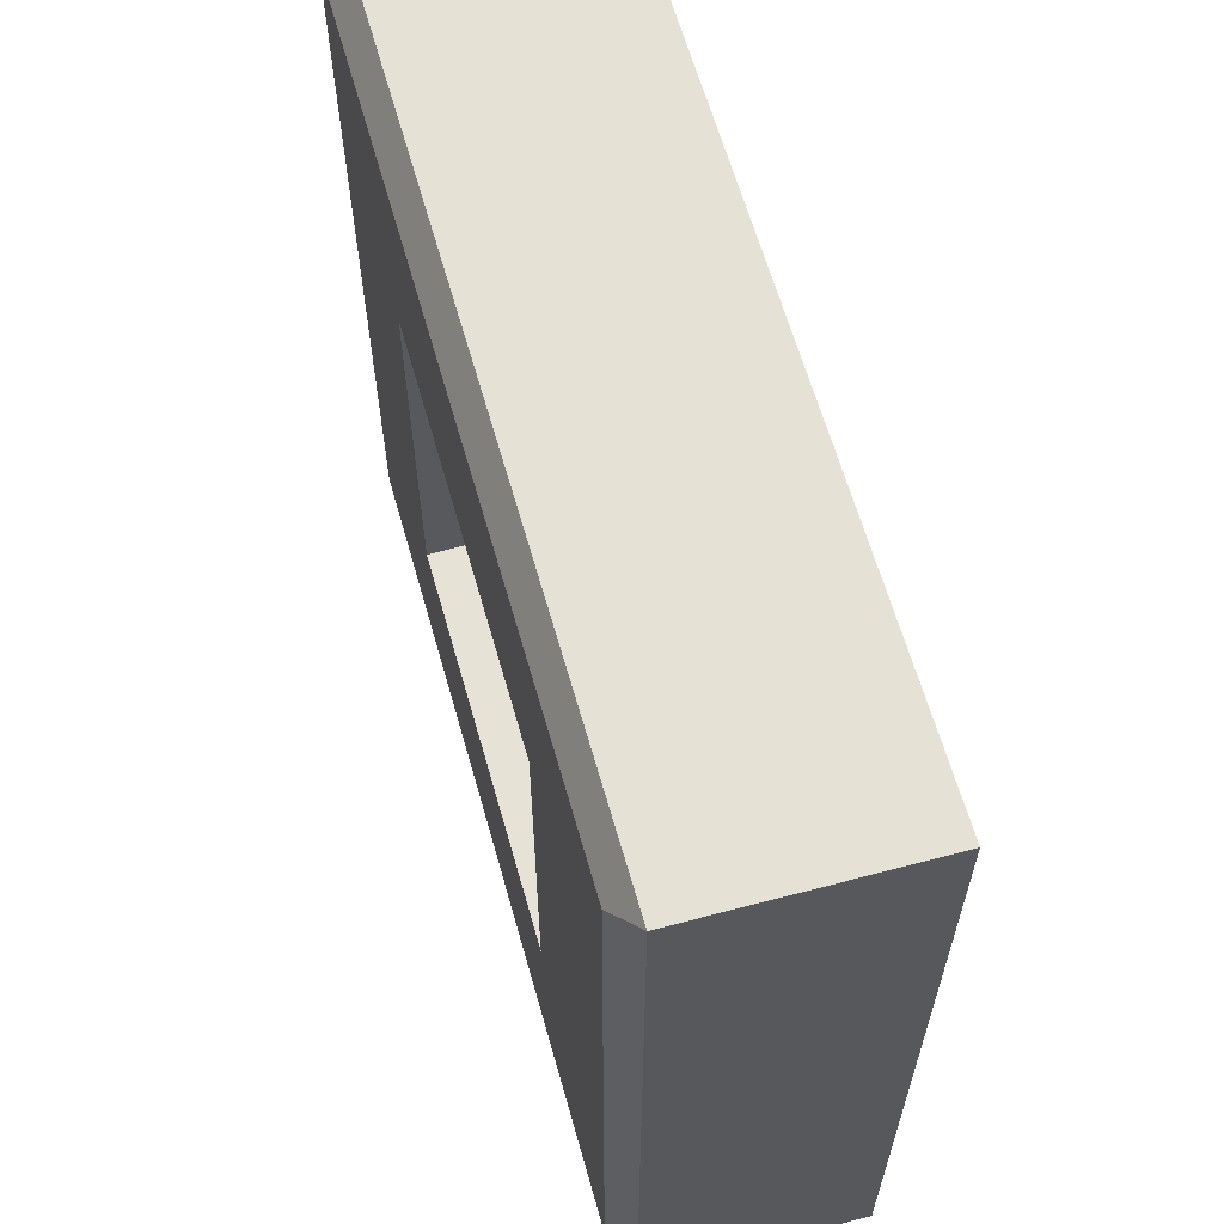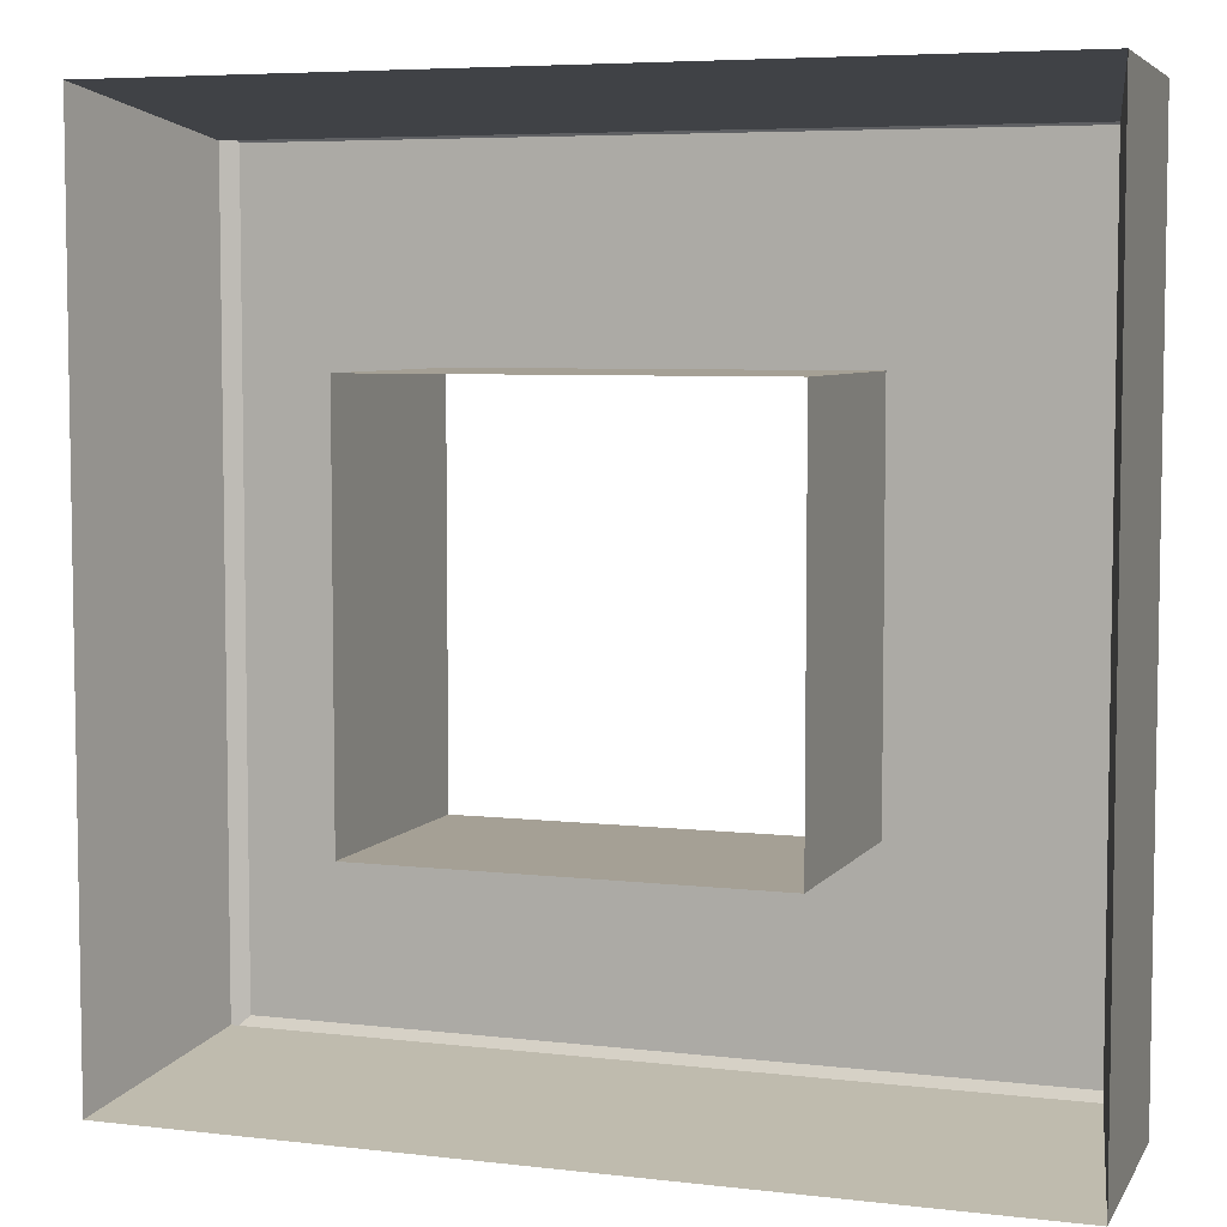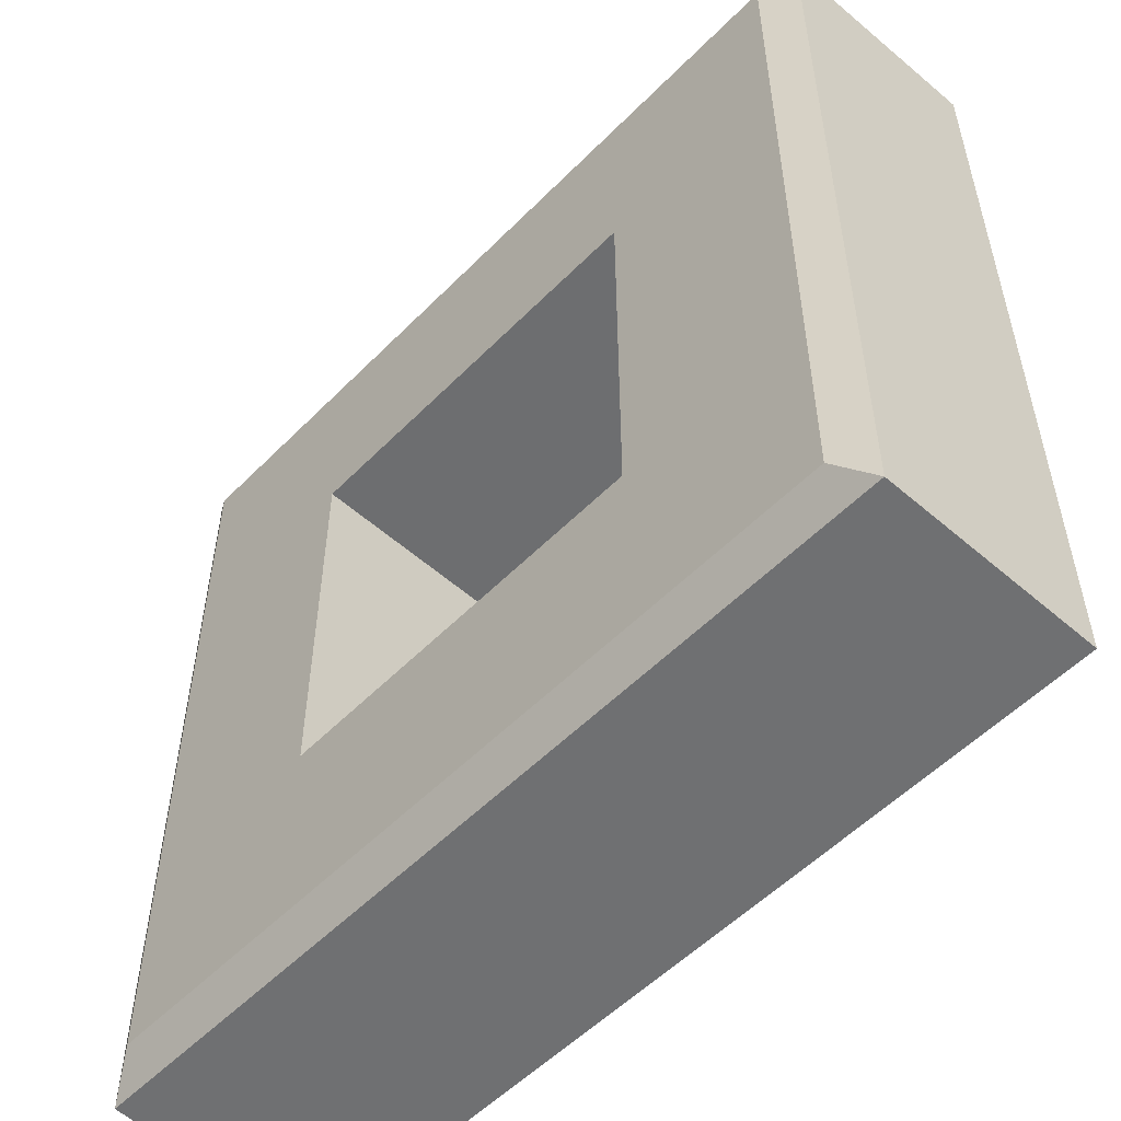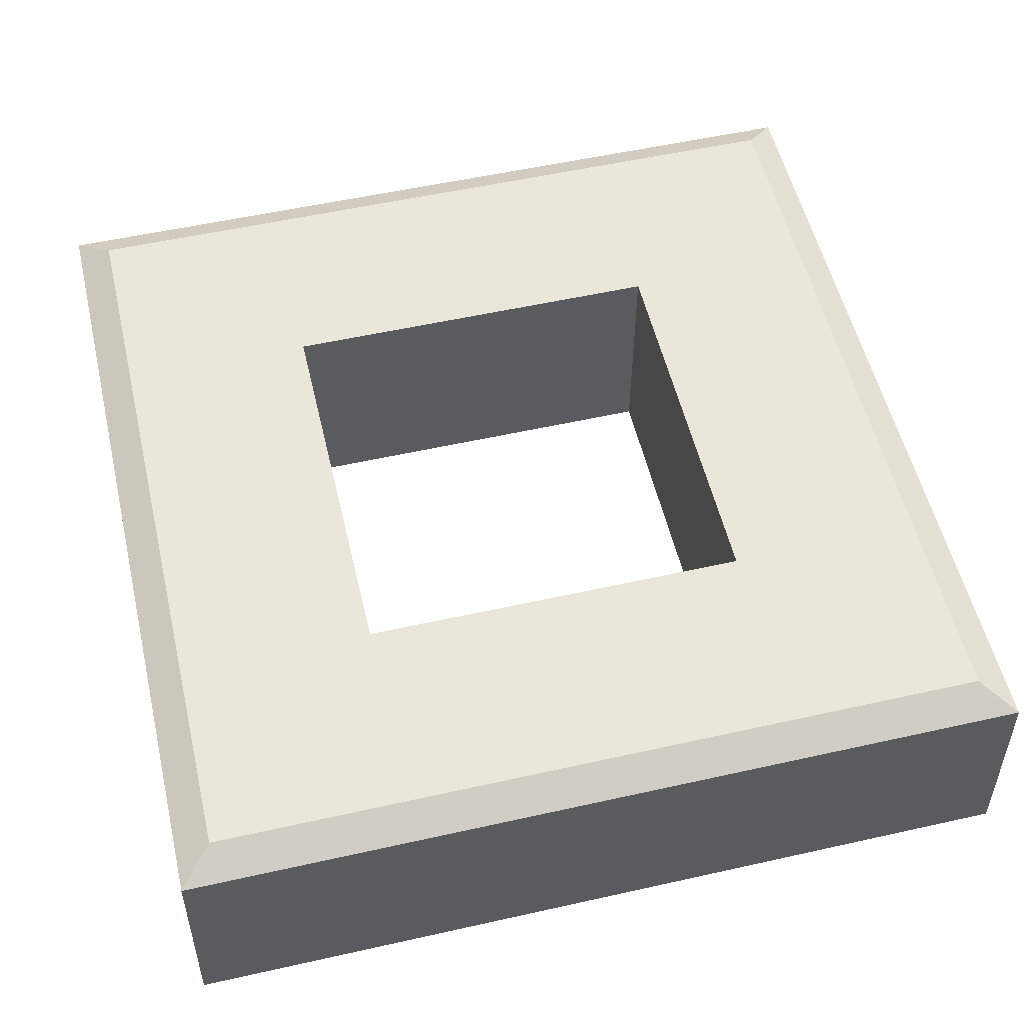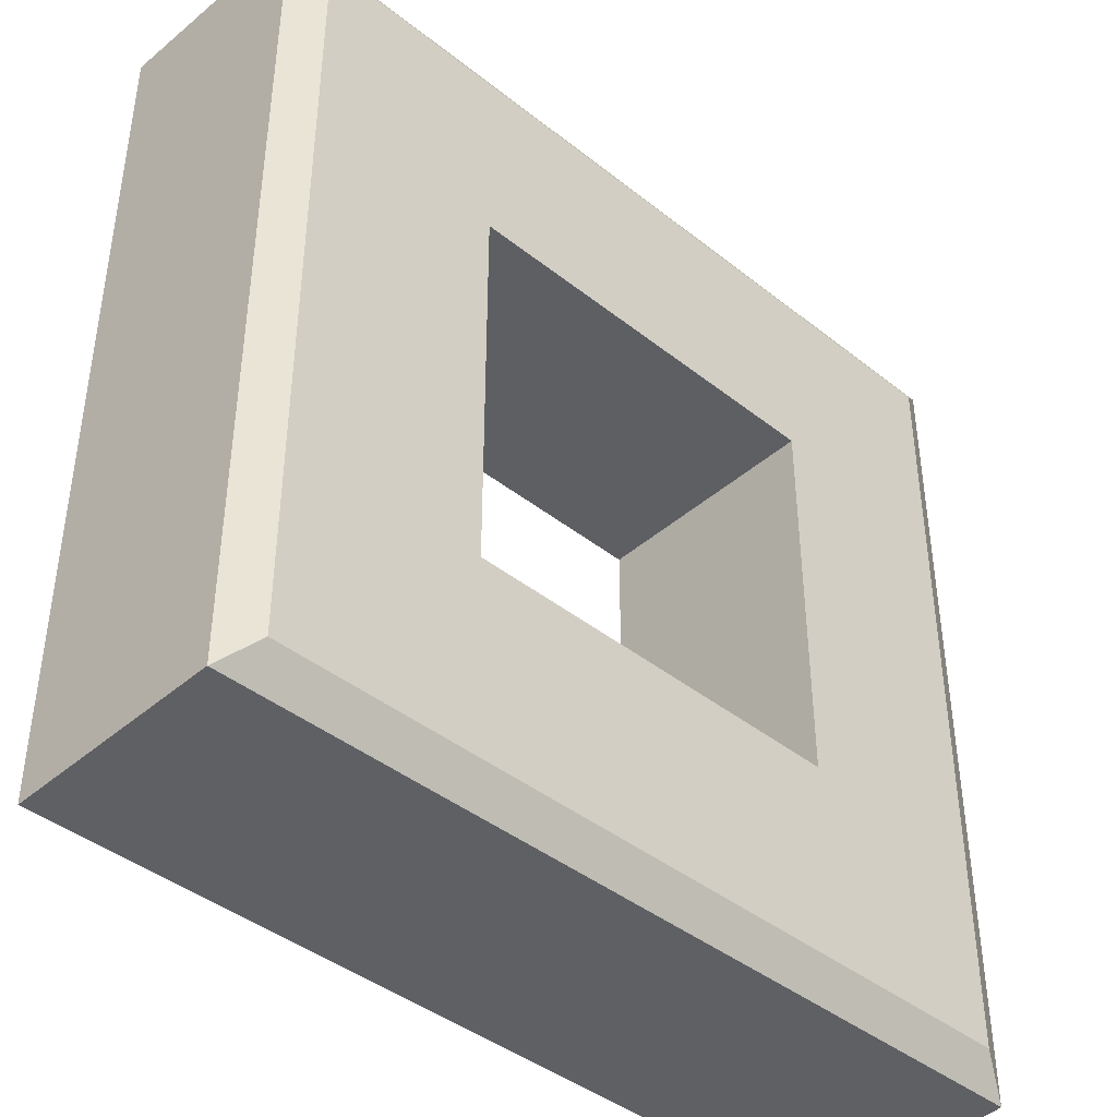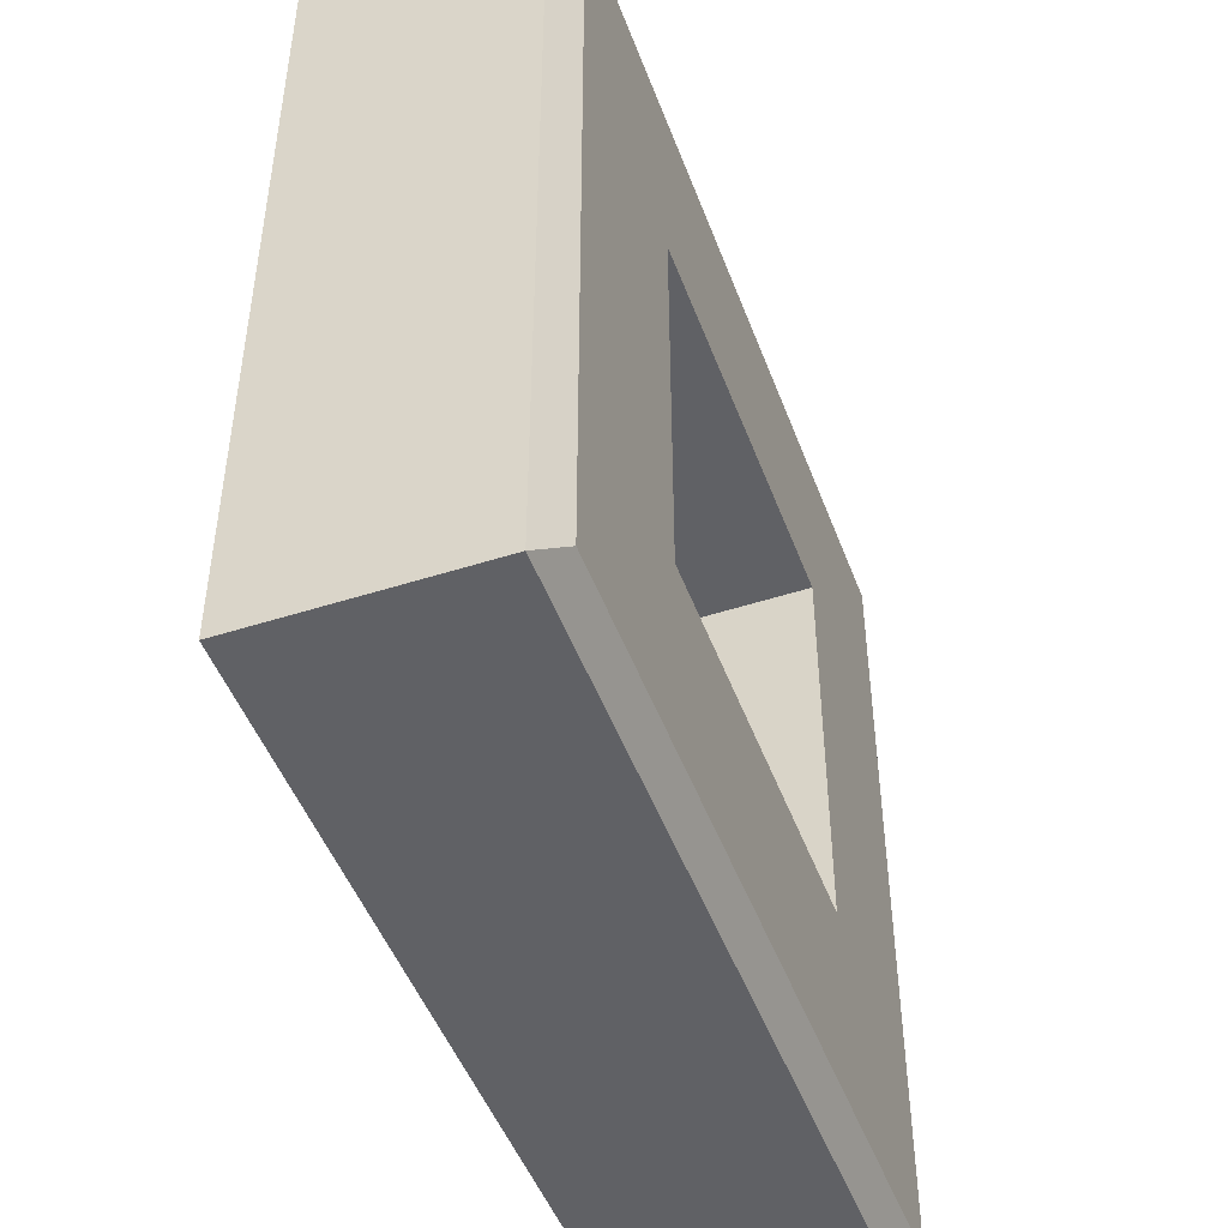
<metadata>
{"format":"obj","ext":"obj","renderer":"f3d","projection":"perspective","resolution":1024,"background":"white","views":[{"elev":63.2,"azim":-105.8,"up":"+Z"},{"elev":5.9,"azim":19.6,"up":"+Z"},{"elev":-54.2,"azim":-133.2,"up":"+Z"},{"elev":54.9,"azim":-103.3,"up":"+Y"},{"elev":-41.9,"azim":136.4,"up":"+Z"},{"elev":-48.1,"azim":110.0,"up":"+Z"}]}
</metadata>
<code>
g FloorPit
v 0 -5.5 -11
v 11 -5.5 -11
v 0 0 -10.88
v 10.88 0 -10.88
v 11 -5.5 -11
v 11 -5.5 0
v 10.88 0 -10.88
v 10.88 0 0
v 11 -5.5 11
v 0 -5.5 11
v 10.88 0 10.88
v 0 0 10.88
v 11 -5.5 0
v 11 -5.5 11
v 10.88 0 0
v 10.88 0 10.88
v 0 -5.5 11
v -11 -5.5 11
v 0 0 10.88
v -10.88 0 10.88
v -11 -5.5 11
v -11 -5.5 0
v -10.88 0 10.88
v -10.88 0 0
v -11 -5.5 0
v -11 -5.5 -11
v -10.88 0 0
v -10.88 0 -10.88
v -11 -5.5 -11
v 0 -5.5 -11
v -10.88 0 -10.88
v 0 0 -10.88
v 10 -0.5 -10
v 10 -0.5 0
v 11 -5.5 -11
v 11 -5.5 0
v 10 0.5 0
v 10 0.5 -10
v 10.88 0 0
v 10.88 0 -10.88
v 10 -0.5 0
v 10 -0.5 10
v 11 -5.5 0
v 11 -5.5 11
v 10 0.5 10
v 10 0.5 0
v 10.88 0 10.88
v 10.88 0 0
v 0 -0.5 -10
v 10 -0.5 -10
v 0 -5.5 -11
v 11 -5.5 -11
v 10 0.5 -10
v 0 0.5 -10
v 10.88 0 -10.88
v 0 0 -10.88
v -10 -0.5 -10
v 0 -0.5 -10
v -11 -5.5 -11
v 0 -5.5 -11
v 0 0.5 -10
v -10 0.5 -10
v 0 0 -10.88
v -10.88 0 -10.88
v -10 -0.5 0
v -10 -0.5 -10
v -11 -5.5 0
v -11 -5.5 -11
v -10 0.5 -10
v -10 0.5 0
v -10.88 0 -10.88
v -10.88 0 0
v -10 -0.5 10
v -10 -0.5 0
v -11 -5.5 11
v -11 -5.5 0
v -10 0.5 0
v -10 0.5 10
v -10.88 0 0
v -10.88 0 10.88
v 0 -0.5 10
v -10 -0.5 10
v 0 -5.5 11
v -11 -5.5 11
v -10 0.5 10
v 0 0.5 10
v -10.88 0 10.88
v 0 0 10.88
v 10 -0.5 10
v 0 -0.5 10
v 11 -5.5 11
v 0 -5.5 11
v 0 0.5 10
v 10 0.5 10
v 0 0 10.88
v 10.88 0 10.88
v 10 0.5 -10
v 10 0.5 0
v 5 0.5 -5
v 5 0.5 0
v 0 0.5 -10
v 10 0.5 -10
v 0 0.5 -5
v 5 0.5 -5
v 10 0.5 10
v 0 0.5 10
v 5 0.5 5
v 0 0.5 5
v 10 0.5 0
v 10 0.5 10
v 5 0.5 0
v 5 0.5 5
v 0 0.5 10
v -10 0.5 10
v 0 0.5 5
v -5 0.5 5
v -10 0.5 10
v -10 0.5 0
v -5 0.5 5
v -5 0.5 0
v -10 0.5 0
v -10 0.5 -10
v -5 0.5 0
v -5 0.5 -5
v -10 0.5 -10
v 0 0.5 -10
v -5 0.5 -5
v 0 0.5 -5
v 0 0.5 -5
v -5 0.5 -5
v 0 -5.5 -5
v -5 -5.5 -5
v 5 0.5 -5
v 0 0.5 -5
v 5 -5.5 -5
v 0 -5.5 -5
v 5 0.5 0
v 5 0.5 -5
v 5 -5.5 0
v 5 -5.5 -5
v 5 0.5 5
v 5 0.5 0
v 5 -5.5 5
v 5 -5.5 0
v 0 0.5 5
v 5 0.5 5
v 0 -5.5 5
v 5 -5.5 5
v -5 0.5 5
v 0 0.5 5
v -5 -5.5 5
v 0 -5.5 5
v -5 0.5 0
v -5 0.5 5
v -5 -5.5 0
v -5 -5.5 5
v -5 0.5 -5
v -5 0.5 0
v -5 -5.5 -5
v -5 -5.5 0
f 2 1 3
f 4 2 3
f 6 5 7
f 8 6 7
f 10 9 11
f 12 10 11
f 14 13 15
f 16 14 15
f 18 17 19
f 20 18 19
f 22 21 23
f 24 22 23
f 26 25 27
f 28 26 27
f 30 29 31
f 32 30 31
f 34 33 35
f 36 34 35
f 38 37 39
f 40 38 39
f 42 41 43
f 44 42 43
f 46 45 47
f 48 46 47
f 50 49 51
f 52 50 51
f 54 53 55
f 56 54 55
f 58 57 59
f 60 58 59
f 62 61 63
f 64 62 63
f 66 65 67
f 68 66 67
f 70 69 71
f 72 70 71
f 74 73 75
f 76 74 75
f 78 77 79
f 80 78 79
f 82 81 83
f 84 82 83
f 86 85 87
f 88 86 87
f 90 89 91
f 92 90 91
f 94 93 95
f 96 94 95
f 98 97 99
f 100 98 99
f 102 101 103
f 104 102 103
f 106 105 107
f 108 106 107
f 110 109 111
f 112 110 111
f 114 113 115
f 116 114 115
f 118 117 119
f 120 118 119
f 122 121 123
f 124 122 123
f 126 125 127
f 128 126 127
f 130 131 129
f 132 131 130
f 134 135 133
f 136 135 134
f 138 139 137
f 140 139 138
f 142 143 141
f 144 143 142
f 146 147 145
f 148 147 146
f 150 151 149
f 152 151 150
f 154 155 153
f 156 155 154
f 158 159 157
f 160 159 158

</code>
